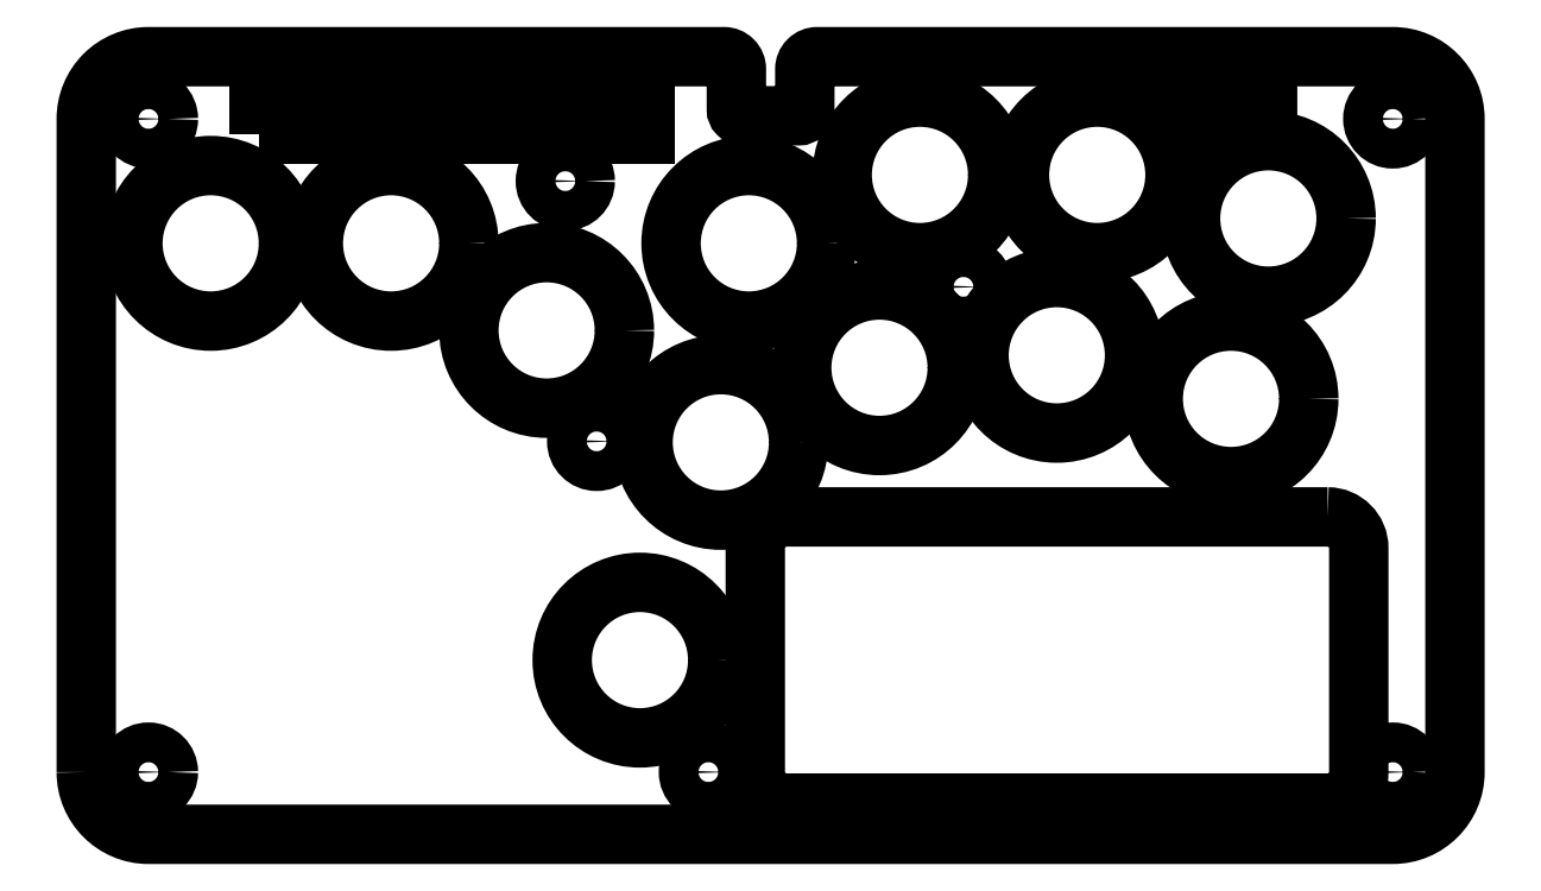
<metadata>
{"format":"dxf","ext":"dxf","renderer":"ezdxf+matplotlib","layout":"modelspace","background":"white","min_lineweight":24,"dpi":150}
</metadata>
<code>
0
SECTION
2
ENTITIES
0
LWPOLYLINE
8
0
90
17
70
1
43
0
10
0
20
-115
10
0
20
-10
42
-0.4142
10
10
20
1.11e-15
10
102.5
20
3.886e-15
42
-0.4142
10
104.5
20
-2
10
104.5
20
-8.5
42
0.4142
10
105.5
20
-9.5
10
110
20
-9.5
10
114.5
20
-9.5
42
0.4142
10
115.5
20
-8.5
10
115.5
20
-2
42
-0.4142
10
117.5
20
4.441e-15
10
210
20
1.332e-14
42
-0.4142
10
220
20
-10
10
220
20
-115
42
-0.4142
10
210
20
-125
10
10
20
-125
42
-0.4142
0
CIRCLE
8
0
10
20
20
-30
30
0
40
12.5
210
0
220
0
230
1
0
CIRCLE
8
0
10
49
20
-30
30
0
40
12.5
210
0
220
0
230
1
0
CIRCLE
8
0
10
74
20
-44
30
0
40
12.5
210
0
220
0
230
1
0
CIRCLE
8
0
10
89
20
-97
30
0
40
12.5
210
0
220
0
230
1
0
CIRCLE
8
0
10
102
20
-62
30
0
40
12.5
210
0
220
0
230
1
0
CIRCLE
8
0
10
106.5
20
-30
30
0
40
12.5
210
0
220
0
230
1
0
CIRCLE
8
0
10
127.5
20
-50
30
0
40
12.5
210
0
220
0
230
1
0
CIRCLE
8
0
10
134
20
-19
30
0
40
12.5
210
0
220
0
230
1
0
CIRCLE
8
0
10
156
20
-48
30
0
40
12.5
210
0
220
0
230
1
0
CIRCLE
8
0
10
162.5
20
-19
30
0
40
12.5
210
0
220
0
230
1
0
CIRCLE
8
0
10
190
20
-26
30
0
40
12.5
210
0
220
0
230
1
0
CIRCLE
8
0
10
184
20
-55
30
0
40
12.5
210
0
220
0
230
1
0
LWPOLYLINE
8
0
90
8
70
1
43
0
10
199.5
20
-73.98
10
112.5
20
-73.98
42
0.4142
10
107.5
20
-78.98
10
107.5
20
-115
42
0.4142
10
112.5
20
-120
10
199.5
20
-120
42
0.4142
10
204.5
20
-115
10
204.5
20
-78.98
42
0.4142
0
LWPOLYLINE
8
0
90
4
70
1
43
0
10
27.76
20
-12.47
10
27.76
20
-4.468
10
89.76
20
-4.468
10
89.76
20
-12.47
0
CIRCLE
8
0
10
210
20
-115
30
0
40
3.2
210
0
220
0
230
1
0
CIRCLE
8
0
10
210
20
-10
30
0
40
3.2
210
0
220
0
230
1
0
CIRCLE
8
0
10
10
20
-10
30
0
40
3.2
210
0
220
0
230
1
0
CIRCLE
8
0
10
10
20
-115
30
0
40
3.2
210
0
220
0
230
1
0
CIRCLE
8
0
10
100
20
-115
30
0
40
3.2
210
0
220
0
230
1
0
CIRCLE
8
0
10
82.04
20
-61.84
30
0
40
3.2
210
0
220
0
230
1
0
CIRCLE
8
0
10
141
20
-37
30
0
40
3.2
210
0
220
0
230
1
0
CIRCLE
8
0
10
77
20
-20
30
0
40
3.2
210
0
220
0
230
1
0
LWPOLYLINE
8
0
90
8
70
1
43
0
10
188.9
20
-4.132
10
176.9
20
-4.132
42
0.4142
10
175.9
20
-5.132
10
175.9
20
-9.632
42
0.4142
10
176.9
20
-10.63
10
188.9
20
-10.63
42
0.4142
10
189.9
20
-9.632
10
189.9
20
-5.132
42
0.4142
0
ENDSEC
0
EOF

</code>
